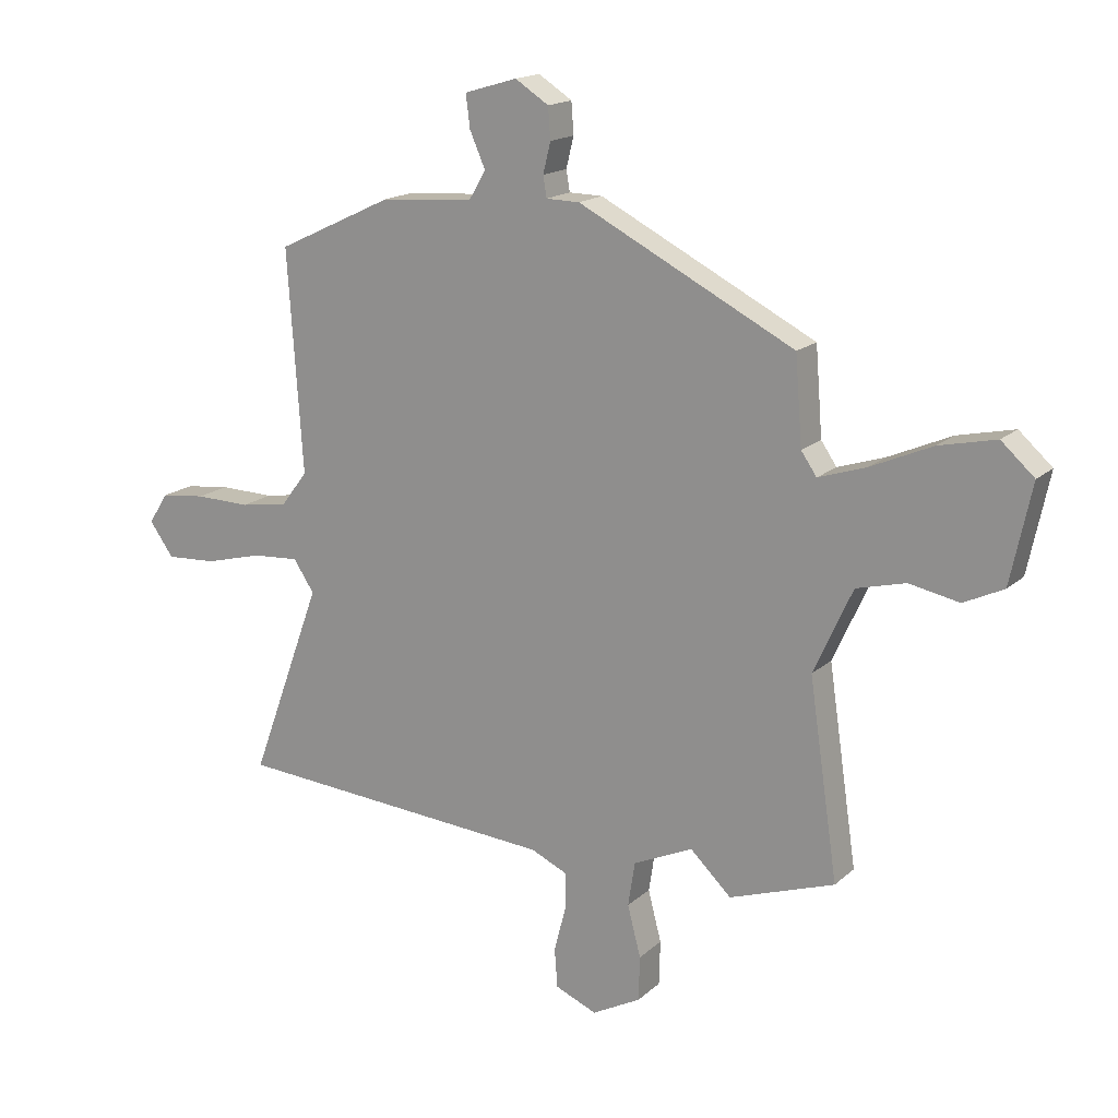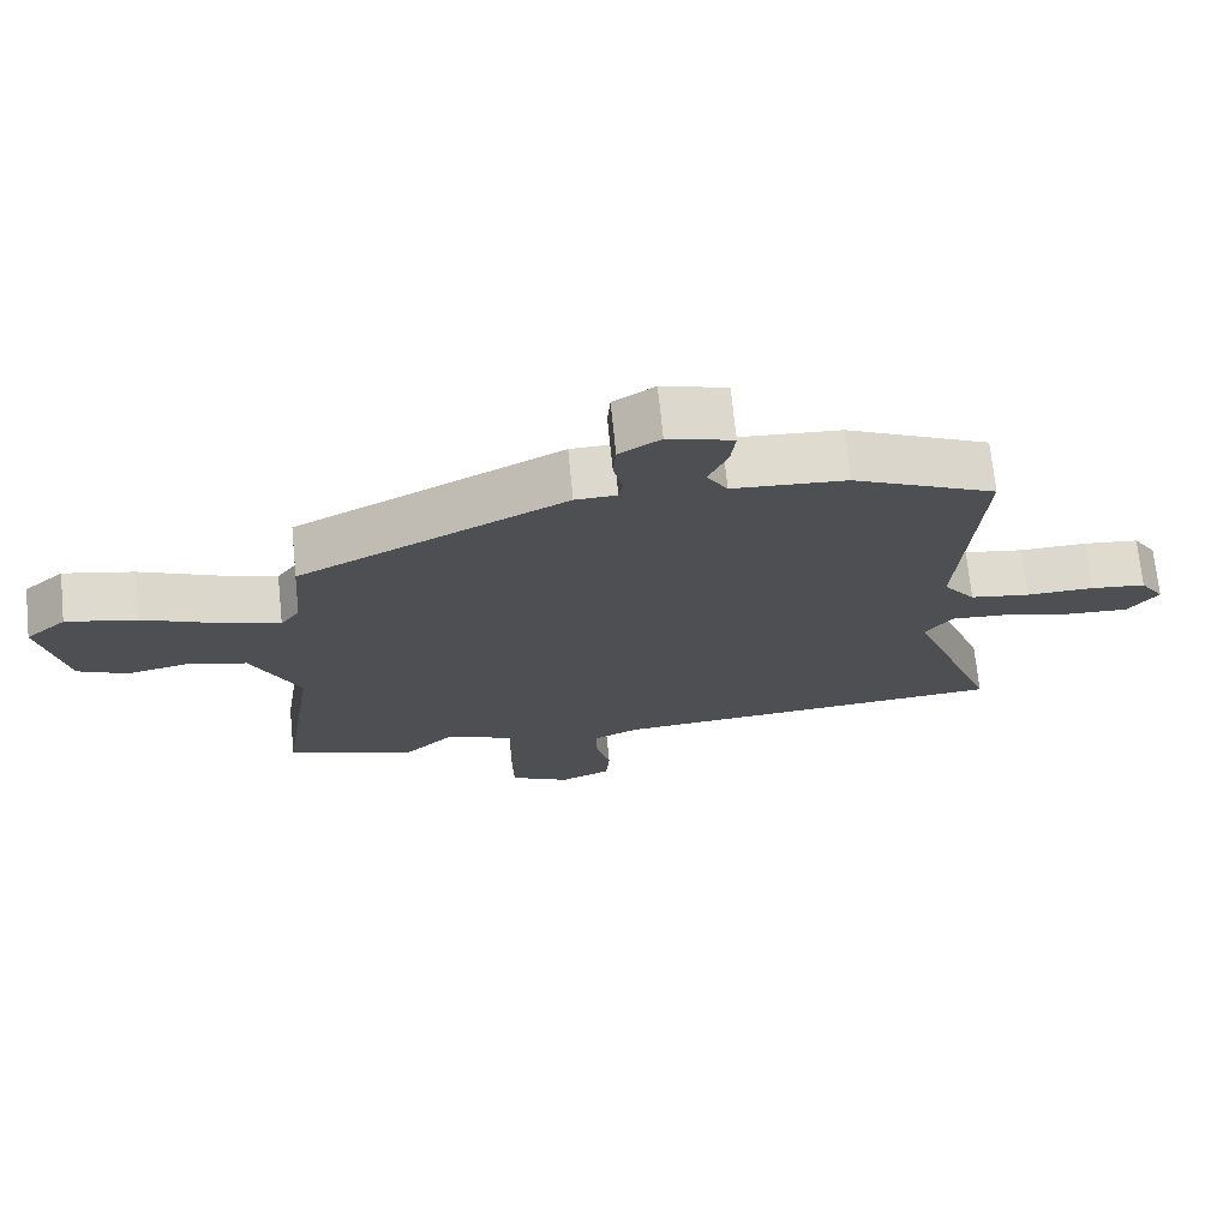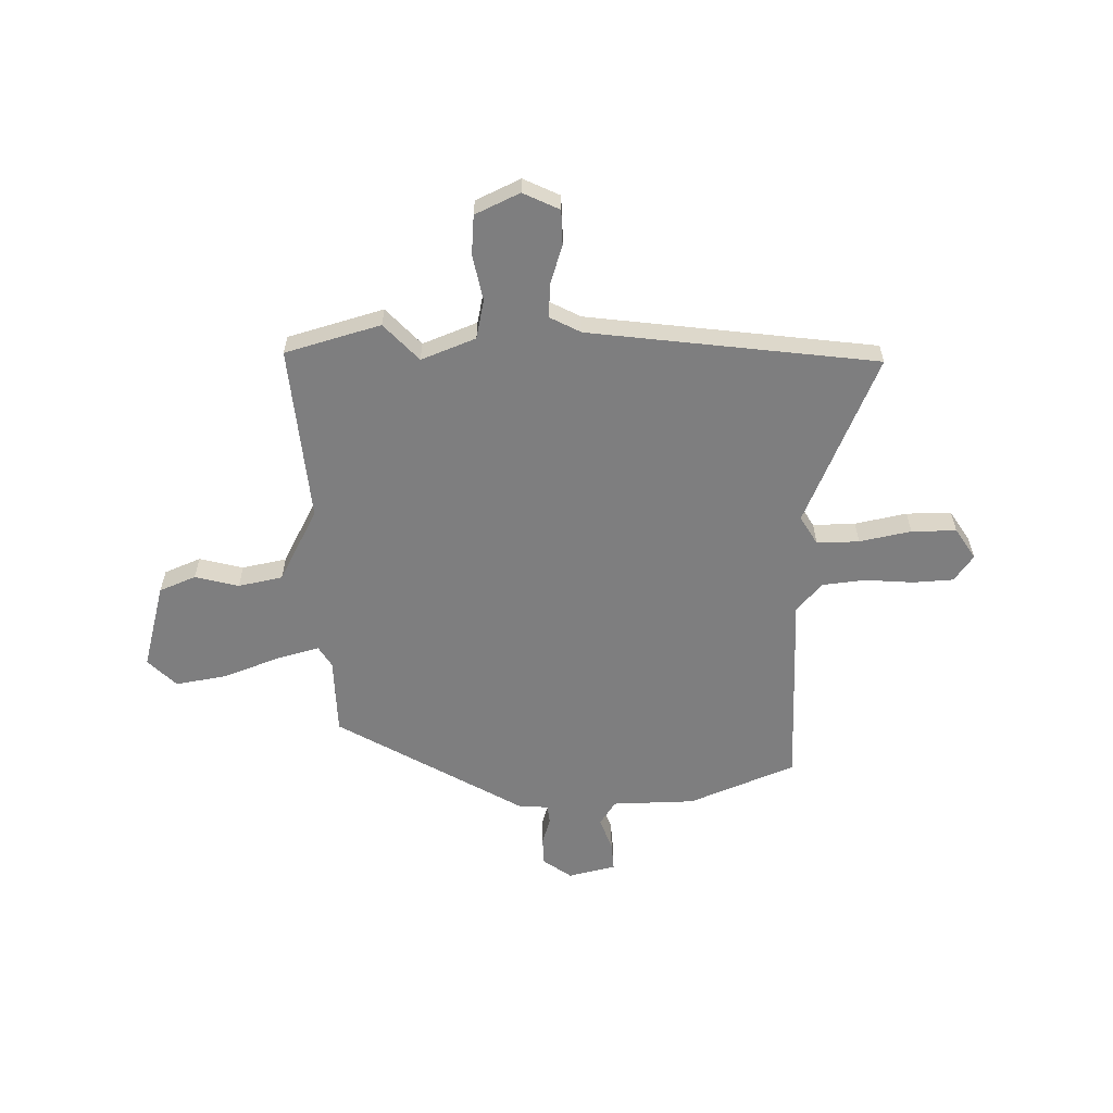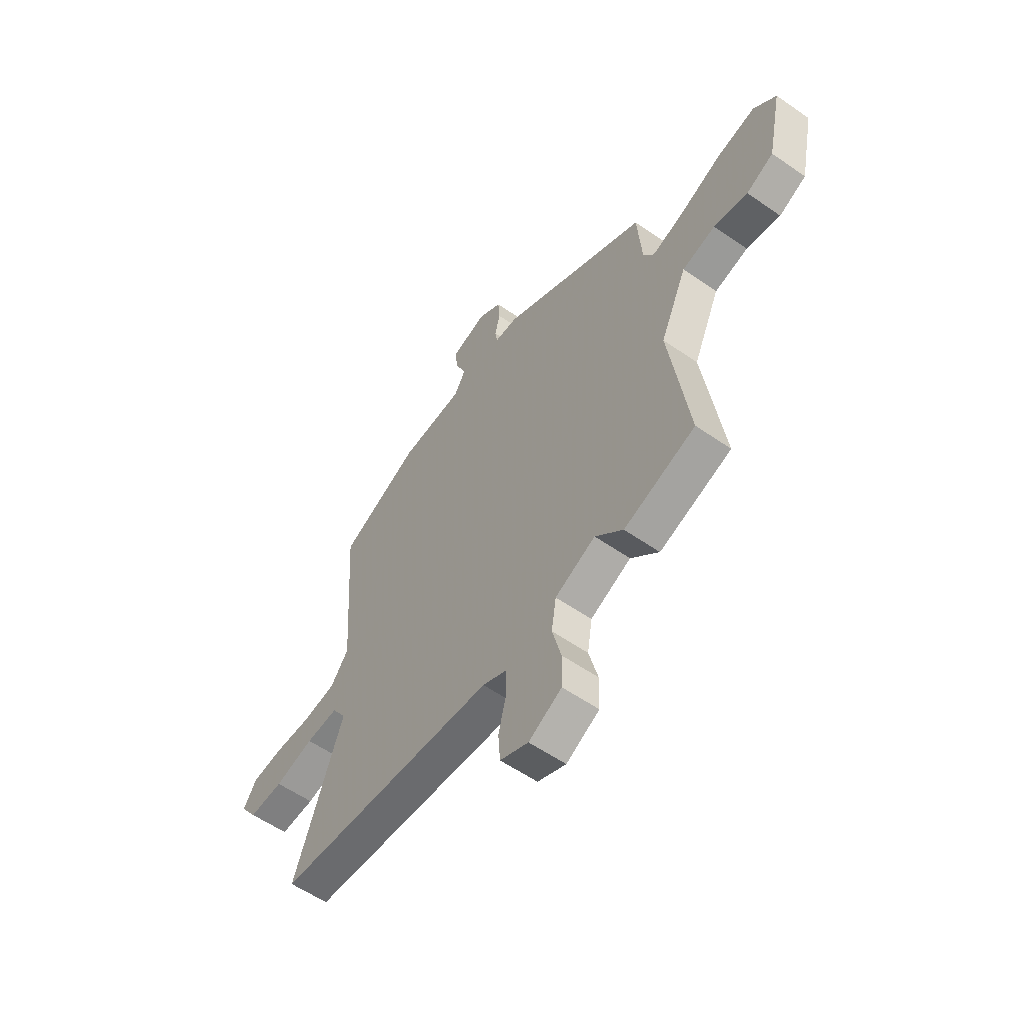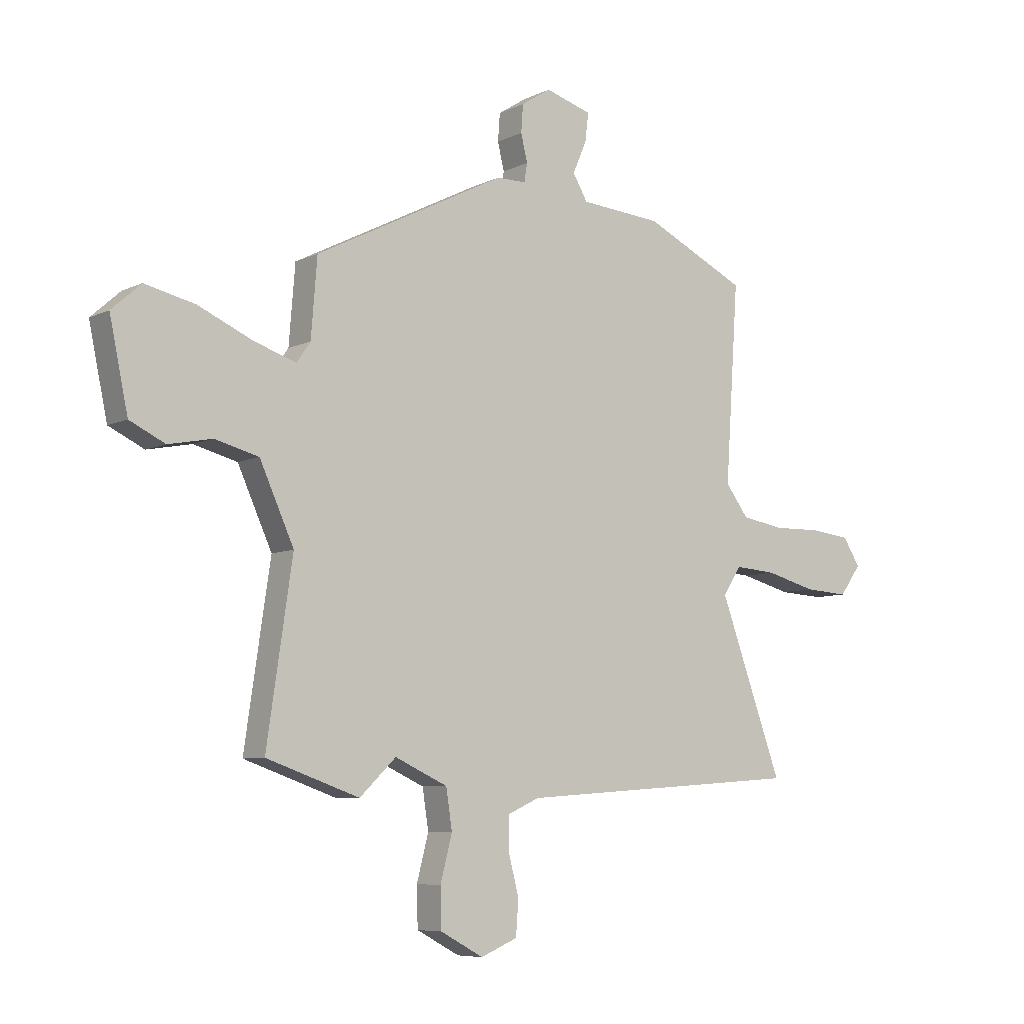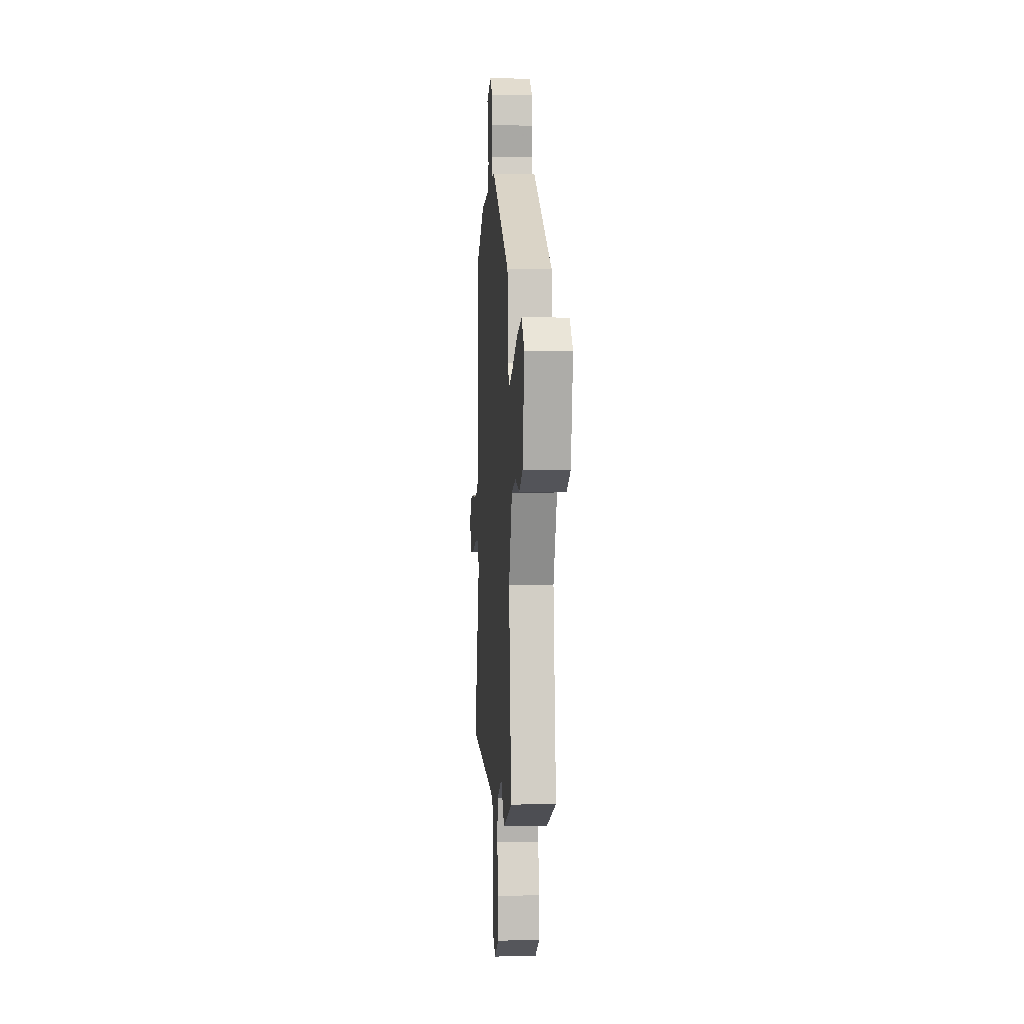
<metadata>
{"format":"obj","ext":"obj","renderer":"f3d","projection":"perspective","resolution":1024,"background":"white","views":[{"elev":16.8,"azim":30.8,"up":"+Z"},{"elev":71.7,"azim":174.2,"up":"+Z"},{"elev":-59.4,"azim":178.0,"up":"+Y"},{"elev":-57.0,"azim":54.0,"up":"+Z"},{"elev":-7.2,"azim":143.3,"up":"+Z"},{"elev":1.7,"azim":86.3,"up":"+Z"}]}
</metadata>
<code>
v 0.536 0.07 -0.488
v 0.354 0.07 -0.551
v 0.283 0.07 -0.483
v 0.18 0.07 -0.53
v 0.168 0.07 -0.607
v 0.191 0.07 -0.695
v 0.189 0.07 -0.772
v 0.105 0.07 -0.817
v 0.033 0.07 -0.787
v 0.028 0.07 -0.72
v 0.048 0.07 -0.642
v 0.048 0.07 -0.577
v -0.014 0.07 -0.549
v -0.576 0.07 -0.509
v -0.452 0.07 -0.171
v -0.488 0.07 -0.117
v -0.57 0.07 -0.123
v -0.669 0.07 -0.149
v -0.756 0.07 -0.154
v -0.798 0.07 -0.096
v -0.764 0.07 -0.043
v -0.686 0.07 -0.034
v -0.591 0.07 -0.036
v -0.507 0.07 -0.022
v -0.462 0.07 0.038
v -0.488 0.07 0.42
v -0.287 0.07 0.515
v -0.127 0.07 0.527
v -0.098 0.07 0.576
v -0.125 0.07 0.638
v -0.132 0.07 0.694
v -0.041 0.07 0.721
v 0.017 0.07 0.684
v 0.021 0.07 0.63
v 0.008 0.07 0.577
v 0.014 0.07 0.541
v 0.072 0.07 0.54
v 0.446 0.07 0.35
v 0.458 0.07 0.2
v 0.485 0.07 0.161
v 0.567 0.07 0.188
v 0.674 0.07 0.235
v 0.772 0.07 0.257
v 0.829 0.07 0.206
v 0.793 0.07 0.036
v 0.724 0.07 0.003
v 0.638 0.07 0.02
v 0.553 0.07 -0.002
v 0.486 0.07 -0.149
v 0.536 0 -0.488
v 0.354 0 -0.551
v 0.283 0 -0.483
v 0.18 0 -0.53
v 0.168 0 -0.607
v 0.191 0 -0.695
v 0.189 0 -0.772
v 0.105 0 -0.817
v 0.033 0 -0.787
v 0.028 0 -0.72
v 0.048 0 -0.642
v 0.048 0 -0.577
v -0.014 0 -0.549
v -0.576 0 -0.509
v -0.452 0 -0.171
v -0.488 0 -0.117
v -0.57 0 -0.123
v -0.669 0 -0.149
v -0.756 0 -0.154
v -0.798 0 -0.096
v -0.764 0 -0.043
v -0.686 0 -0.034
v -0.591 0 -0.036
v -0.507 0 -0.022
v -0.462 0 0.038
v -0.488 0 0.42
v -0.287 0 0.515
v -0.127 0 0.527
v -0.098 0 0.576
v -0.125 0 0.638
v -0.132 0 0.694
v -0.041 0 0.721
v 0.017 0 0.684
v 0.021 0 0.63
v 0.008 0 0.577
v 0.014 0 0.541
v 0.072 0 0.54
v 0.446 0 0.35
v 0.458 0 0.2
v 0.485 0 0.161
v 0.567 0 0.188
v 0.674 0 0.235
v 0.772 0 0.257
v 0.829 0 0.206
v 0.793 0 0.036
v 0.724 0 0.003
v 0.638 0 0.02
v 0.553 0 -0.002
v 0.486 0 -0.149
f 44 45 46 47
f 44 47 48
f 41 42 43 44
f 40 41 44 48
f 39 40 48 49
f 36 37 38 39
f 32 33 34 35
f 32 35 36
f 29 30 31 32
f 29 32 36
f 28 29 36 39
f 25 26 27 28
f 20 21 22 23
f 20 23 24
f 17 18 19 20
f 16 17 20 24
f 15 16 24 25
f 13 14 15
f 12 13 15 25
f 8 9 10 11
f 8 11 12
f 5 6 7 8
f 4 5 8 12
f 3 4 12 25
f 49 1 2 3
f 28 39 49
f 3 25 28 49
f 96 95 94 93
f 97 96 93
f 93 92 91 90
f 97 93 90 89
f 98 97 89 88
f 88 87 86 85
f 84 83 82 81
f 85 84 81
f 81 80 79 78
f 85 81 78
f 88 85 78 77
f 77 76 75 74
f 72 71 70 69
f 73 72 69
f 69 68 67 66
f 73 69 66 65
f 74 73 65 64
f 64 63 62
f 74 64 62 61
f 60 59 58 57
f 61 60 57
f 57 56 55 54
f 61 57 54 53
f 74 61 53 52
f 52 51 50 98
f 98 88 77
f 98 77 74 52
f 1 50 51 2
f 2 51 52 3
f 3 52 53 4
f 4 53 54 5
f 5 54 55 6
f 6 55 56 7
f 7 56 57 8
f 8 57 58 9
f 9 58 59 10
f 10 59 60 11
f 11 60 61 12
f 12 61 62 13
f 13 62 63 14
f 14 63 64 15
f 15 64 65 16
f 16 65 66 17
f 17 66 67 18
f 18 67 68 19
f 19 68 69 20
f 20 69 70 21
f 21 70 71 22
f 22 71 72 23
f 23 72 73 24
f 24 73 74 25
f 25 74 75 26
f 26 75 76 27
f 27 76 77 28
f 28 77 78 29
f 29 78 79 30
f 30 79 80 31
f 31 80 81 32
f 32 81 82 33
f 33 82 83 34
f 34 83 84 35
f 35 84 85 36
f 36 85 86 37
f 37 86 87 38
f 38 87 88 39
f 39 88 89 40
f 40 89 90 41
f 41 90 91 42
f 42 91 92 43
f 43 92 93 44
f 44 93 94 45
f 45 94 95 46
f 46 95 96 47
f 47 96 97 48
f 48 97 98 49
f 49 98 50 1

</code>
